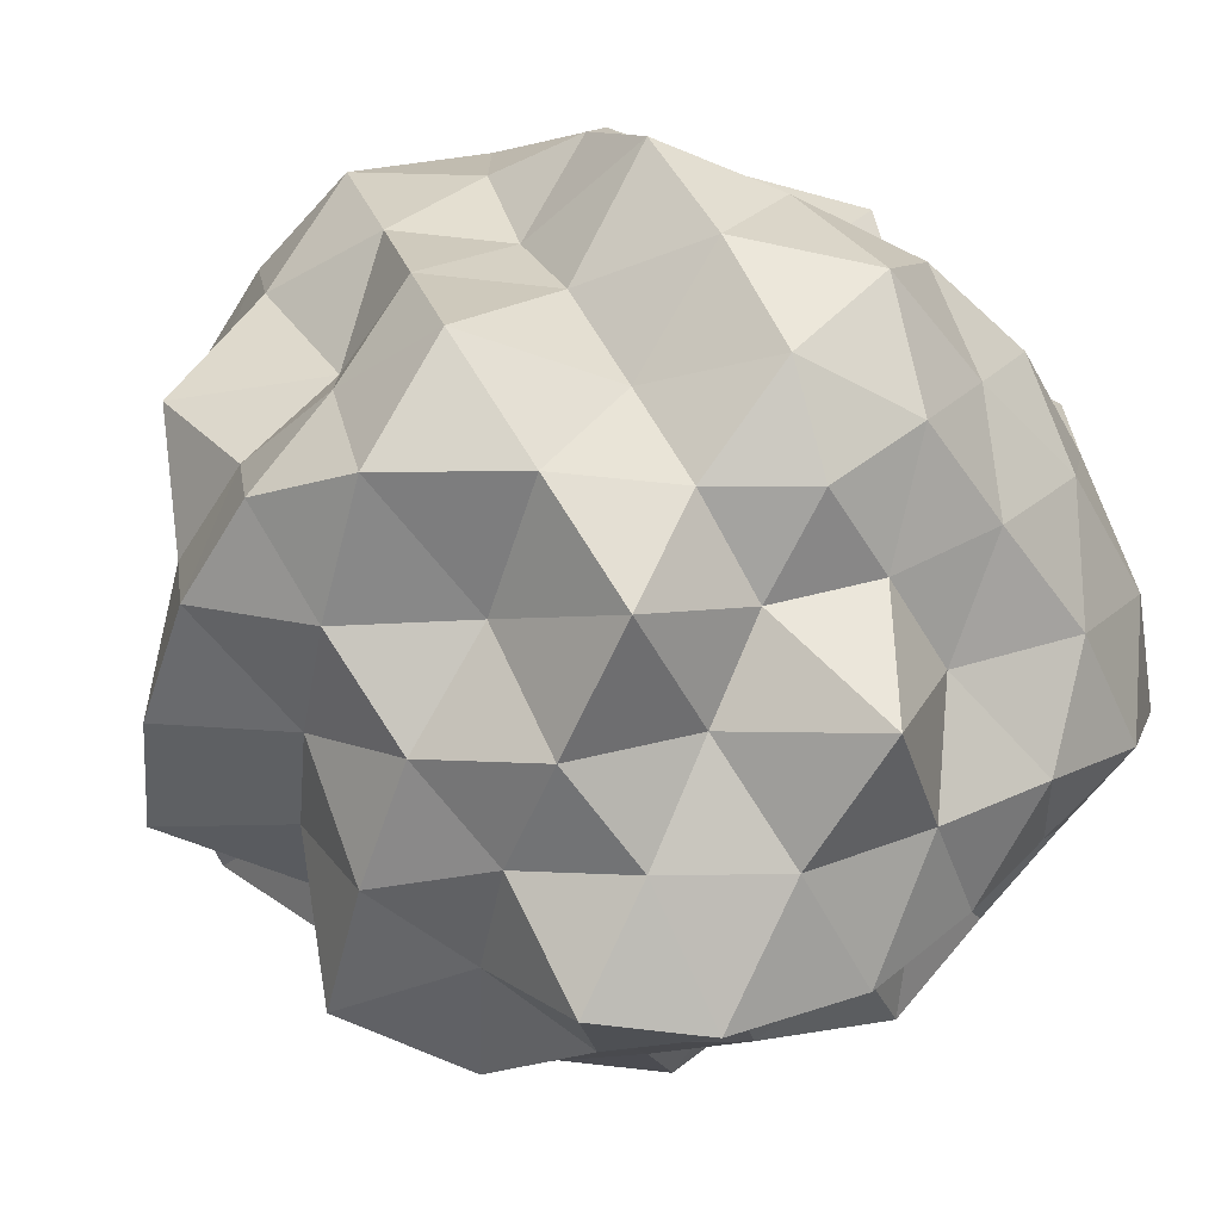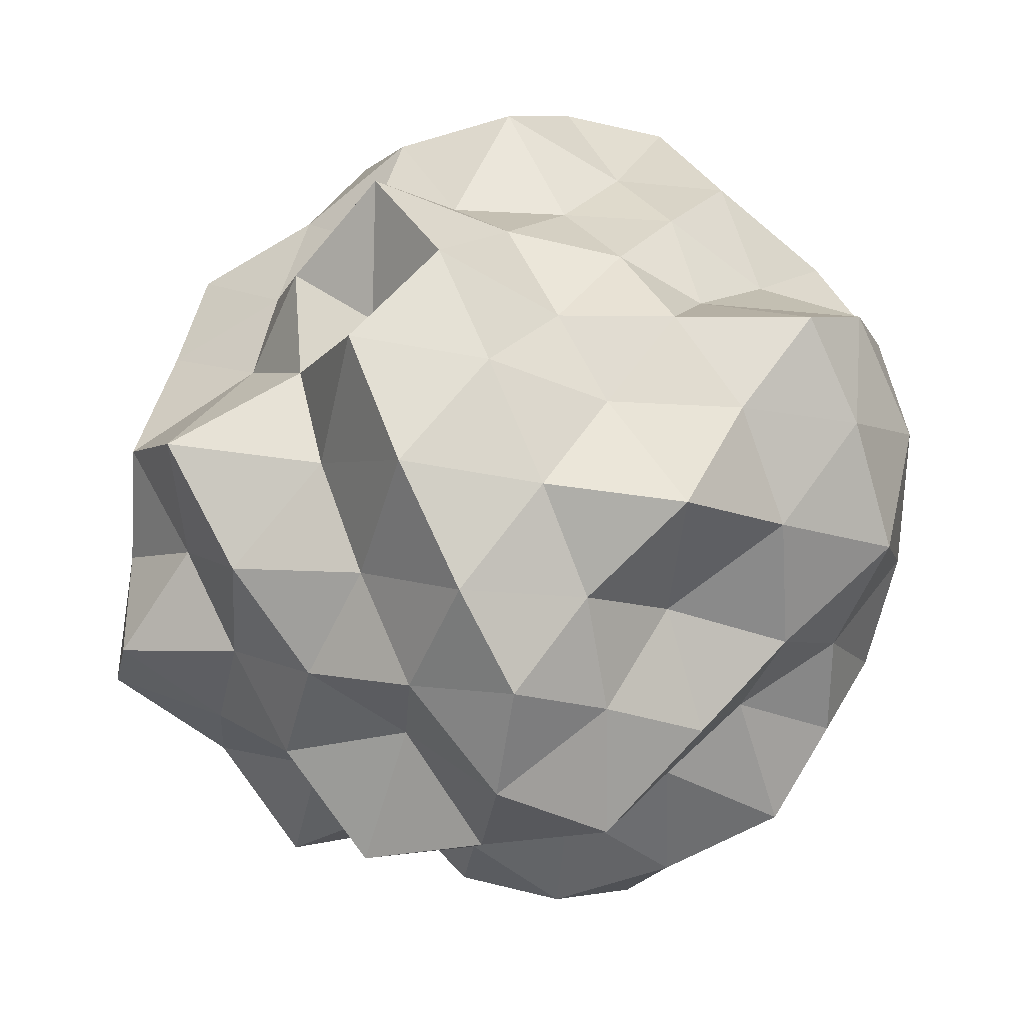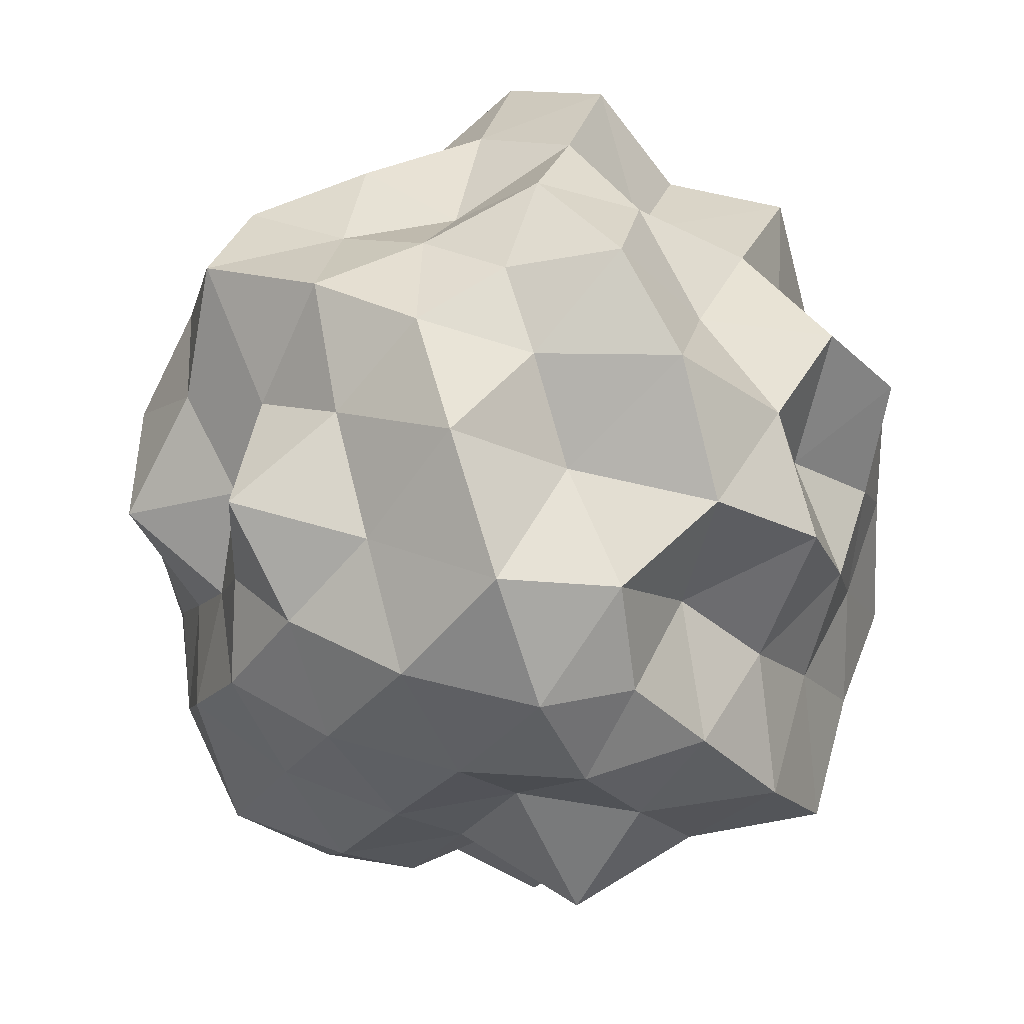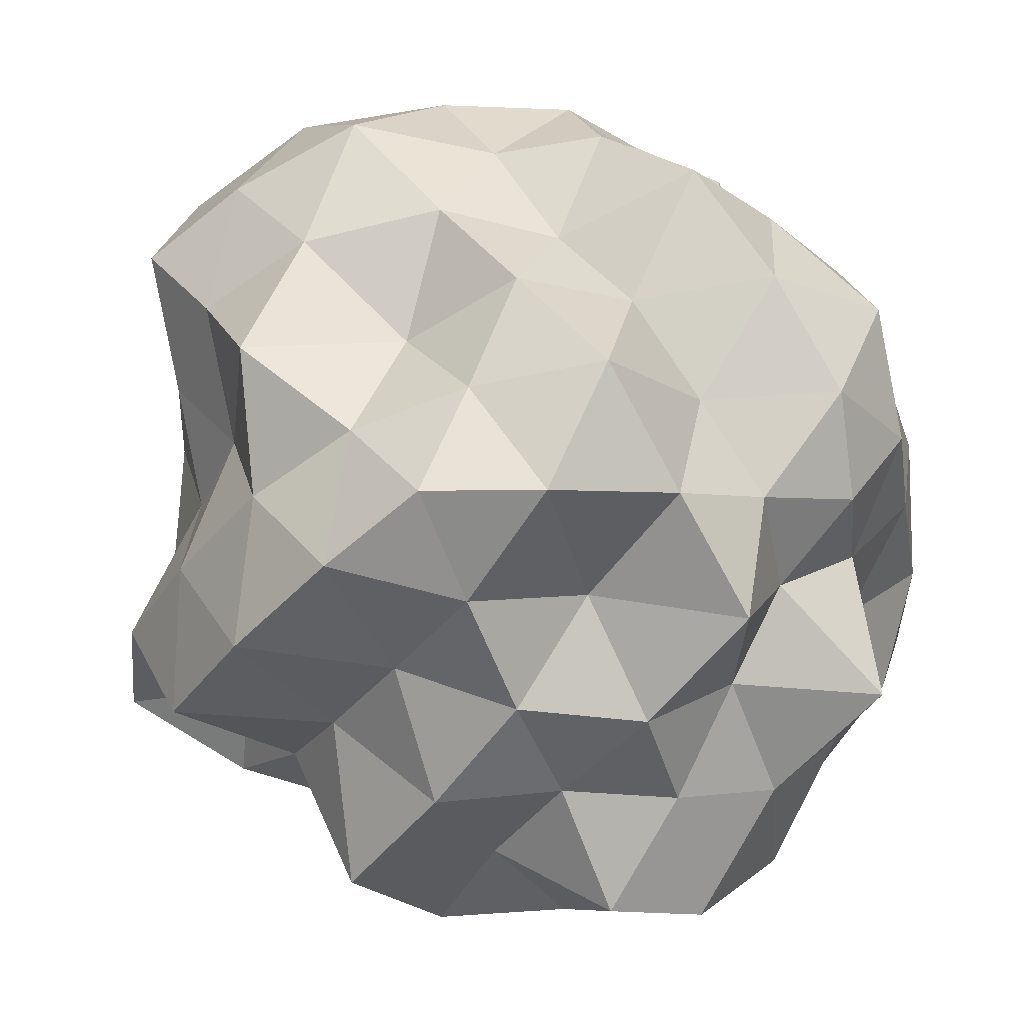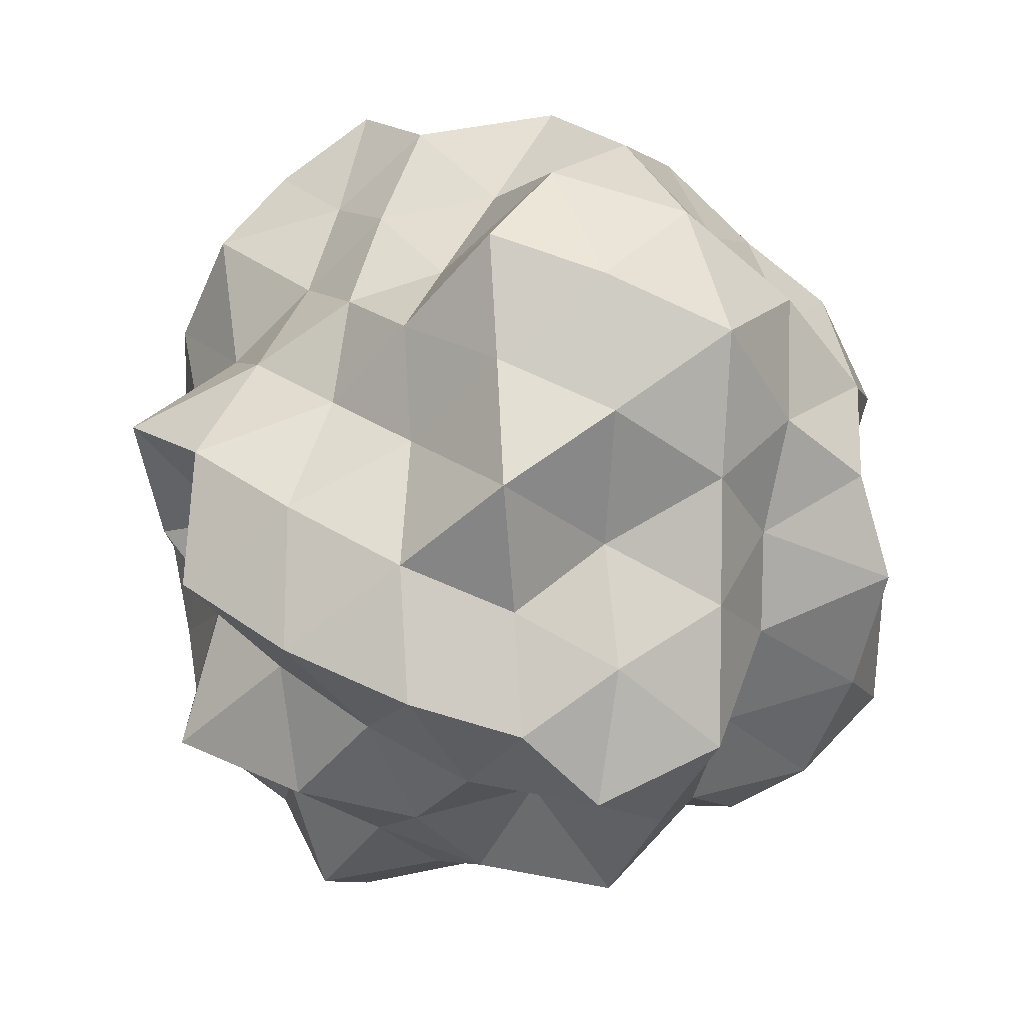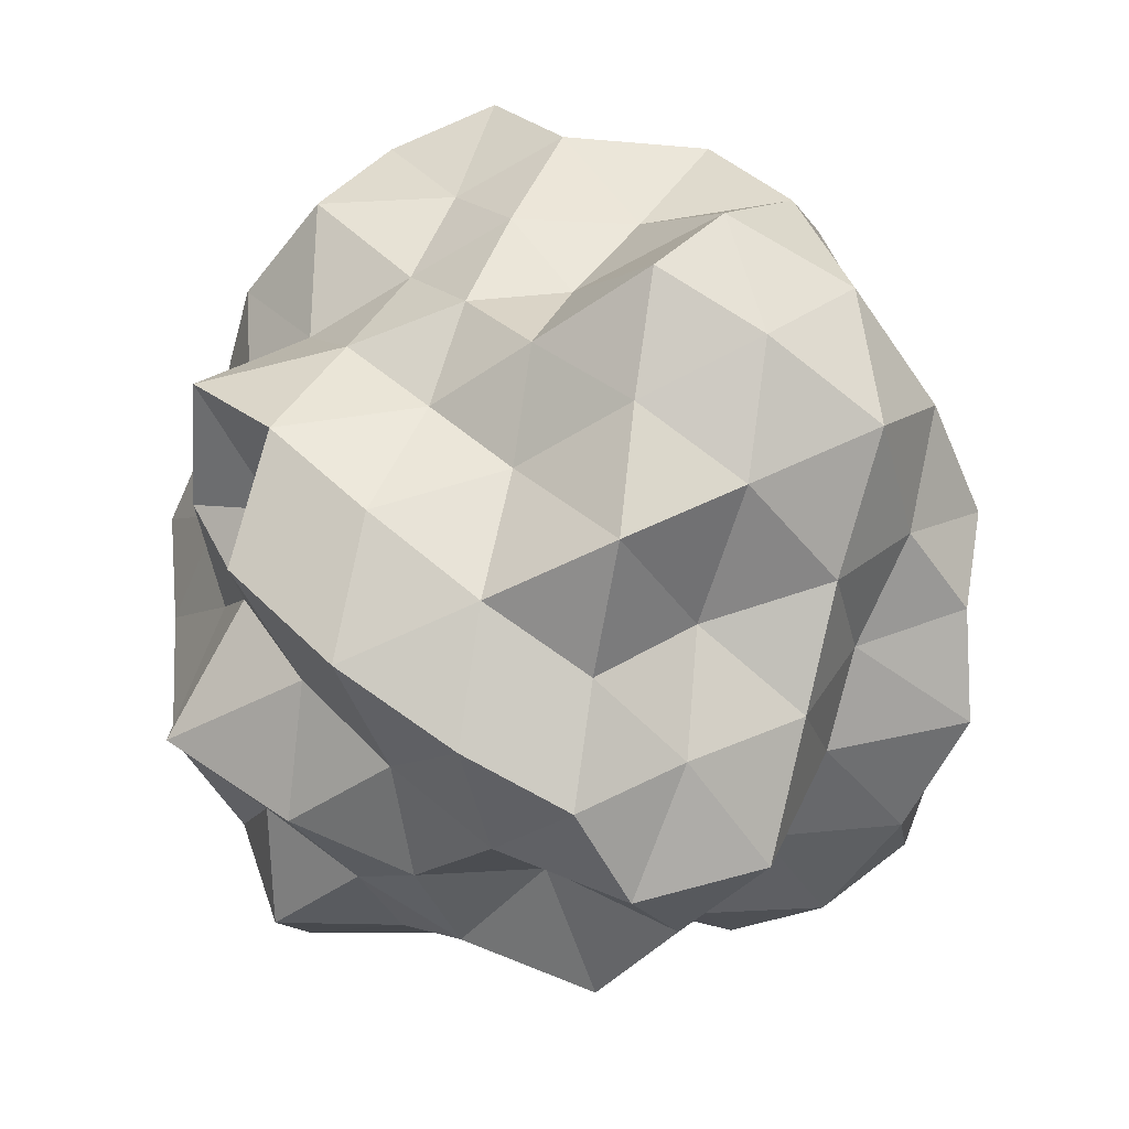
<metadata>
{"format":"obj","ext":"obj","renderer":"f3d","projection":"perspective","resolution":1024,"background":"white","views":[{"elev":-14.4,"azim":41.5,"up":"+Z"},{"elev":-68.4,"azim":-98.7,"up":"+Y"},{"elev":53.6,"azim":106.2,"up":"+Y"},{"elev":-2.0,"azim":12.3,"up":"+Z"},{"elev":-61.4,"azim":-49.6,"up":"+Y"},{"elev":-61.5,"azim":-63.5,"up":"+Y"}]}
</metadata>
<code>
g default
v -0.05343 68.48 -0.0488
v 47.12 29.19 34.25
v -18.46 29.97 57.06
v -70.05 35.04 -0.05461
v -21.18 34.3 -65.22
v 51.35 31.7 -37.16
v 61.23 -30.62 -0.09794
v 19.78 -31.96 60.82
v -57.78 -35.71 42.07
v -43.22 -26.76 -31.5
v 21.95 -35.49 -67.38
v -0 -77.41 -0.06196
v -5.16 64.11 15.97
v -10.46 54.65 32.56
v -16.42 48.73 51.97
v 14.87 68.66 10.75
v 27.68 55.85 21.04
v 45.6 49.24 34.03
v -1.825 35.18 59.73
v 16.87 35.83 53.41
v 30.63 30.39 39.92
v 8.798 64.32 30.66
v 3.215 55.25 52.86
v 21.82 45.59 36.92
v -18.1 70.62 -0.482
v -37.38 61.01 -0.9141
v -59.9 52.31 -0.9803
v -67.51 40.85 18.52
v -45.22 35.05 31.87
v -30.66 33.34 45.75
v -20.74 53.91 15.13
v -43.9 50.99 17.42
v -30.54 50.25 35.12
v -5.521 72.96 -18.46
v -9.376 55.11 -31.88
v -16.36 50.11 -53.9
v -28.45 31.19 -43.39
v -52.18 40.8 -37.54
v -57.62 35 -15.61
v -24.98 61.84 -16.87
v -30.37 49.2 -34.8
v -37.55 43.19 -14.5
v 12.62 63.64 -8.638
v 25.19 51.59 -18.06
v 43.34 48.27 -32.2
v 30.66 29.63 -40.04
v 18.54 39.51 -59.7
v -2.938 30.3 -52.03
v 9.187 67.3 -32.75
v 25.45 52.45 -43.56
v 2.817 50.15 -48.75
v 57.18 36.25 20.5
v 64.12 39.96 -1.276
v 63.1 38.67 -24.2
v 34.61 67.69 -1.048
v 46.22 49.08 9.935
v 53.89 57.94 -14.34
v 41.78 15.16 39.93
v 35.97 -0.1733 47.88
v 28.74 -15.83 55.47
v -9.116 16.49 63.33
v 1.197 0.2195 62.42
v 11.7 -18.37 68.05
v 32.58 18.85 60.52
v 10.5 18.84 66.21
v 20.08 -0.6513 64.29
v -30.5 16.9 61.43
v -44.16 -0.2564 61.41
v -54.67 -20.29 53.11
v -63.57 15.87 9.818
v -61.6 -0.1829 19.45
v -51.53 -15.67 25.6
v -50.99 20.09 50.67
v -63.72 20.08 29.85
v -51.6 -0.685 37.72
v -72.06 18.43 -12.06
v -57.75 -0.2471 -19.72
v -66.16 -20.62 -34.35
v -31.67 17.31 -63.79
v -36.13 -0.8325 -49.44
v -46.58 -18.3 -45.99
v -63.08 19.37 -30.76
v -46.04 17.81 -46.18
v -49.79 -1.077 -35.53
v -10.86 16.27 -64.59
v -0.616 -0.8811 -65.37
v 10.85 -19.34 -69.04
v 48.75 17.07 -49.18
v 44.53 -0.991 -61.89
v 34.8 -21.3 -69.21
v 8.992 17.44 -64.14
v 28.71 16.41 -54.11
v 20.07 -0.01978 -61.7
v 62.15 18.18 -32
v 57.74 0 -18.81
v 59.82 -15.78 -9.225
v 60.4 17.65 31.12
v 64.95 0 21.07
v 68.34 -17.98 10.5
v 67.5 19.71 -11.62
v 66.99 19.53 11.47
v 67.67 -0.01986 -0.03256
v 36.26 -37.64 53.73
v 49.52 -37.83 35.96
v 60.04 -36.27 17.19
v 56.24 0.03207 40.87
v 46.68 -19.24 47.94
v 64.79 -20.78 31.95
v -41.34 -39.02 52.95
v -20.39 -40.79 62.76
v 2.081 -33.82 58.24
v -20.33 0.06036 62.29
v -34.81 -21.5 66.18
v -10.06 -20.18 69.38
v -60.4 -37.34 -21.99
v -50.18 -31.01 -0.05661
v -53.66 -33.17 19.54
v -59.73 0.04272 0.09486
v -59.88 -17.52 -10.29
v -58.21 -16.95 9.983
v 2.065 -33.68 -58.04
v -20.5 -40.99 -63.08
v -33.26 -31.32 -42.52
v -21.59 -0.01699 -66.55
v -10.26 -20.55 -70.76
v -27.01 -16.74 -51.41
v 49.23 -29.72 -14.1
v 41.51 -31.71 -30.21
v 32.86 -34.12 -48.81
v 55.47 -0.00429 -40.35
v 65.18 -20.91 -32.17
v 46.94 -19.34 -48.26
v 48.2 -41.95 -0.04305
v 37.41 -60.53 -0.02319
v 19.55 -75.38 -0.005509
v 13.99 -39.37 43
v 11.12 -58.24 34.2
v 5.346 -66.93 16.43
v 38.05 -43.11 15.59
v 27.11 -43.87 31.85
v 27.59 -68.21 20.03
v -43.91 -47.3 31.88
v -32.36 -64.72 23.5
v -13.82 -66.08 10.01
v -3.579 -49.24 46.81
v -25.8 -51.57 41.87
v -8.169 -52.94 25.08
v -47.88 -51.63 -34.79
v -32.86 -65.71 -23.88
v -15.63 -74.53 -11.36
v -40.27 -43.42 9.723
v -47.08 -50.77 -11.44
v -30.97 -61.99 -0.02818
v 15.36 -43.27 -47.3
v 10.94 -57.29 -33.71
v 5.448 -68.17 -16.79
v -22.52 -44.98 -36.6
v -3.741 -51.42 -48.94
v -8.874 -57.49 -27.35
v 30.42 -49.22 -35.82
v 47.15 -53.44 -19.43
v 21.54 -53.31 -15.7
g planet
f 1 13 16
f 13 14 22
f 13 22 16
f 16 22 17
f 14 15 23
f 14 23 22
f 22 23 24
f 22 24 17
f 17 24 18
f 15 3 19
f 15 19 23
f 23 19 20
f 23 20 24
f 24 20 21
f 24 21 18
f 18 21 2
f 1 25 13
f 25 26 31
f 25 31 13
f 13 31 14
f 26 27 32
f 26 32 31
f 31 32 33
f 31 33 14
f 14 33 15
f 27 4 28
f 27 28 32
f 32 28 29
f 32 29 33
f 33 29 30
f 33 30 15
f 15 30 3
f 1 34 25
f 34 35 40
f 34 40 25
f 25 40 26
f 35 36 41
f 35 41 40
f 40 41 42
f 40 42 26
f 26 42 27
f 36 5 37
f 36 37 41
f 41 37 38
f 41 38 42
f 42 38 39
f 42 39 27
f 27 39 4
f 1 43 34
f 43 44 49
f 43 49 34
f 34 49 35
f 44 45 50
f 44 50 49
f 49 50 51
f 49 51 35
f 35 51 36
f 45 6 46
f 45 46 50
f 50 46 47
f 50 47 51
f 51 47 48
f 51 48 36
f 36 48 5
f 1 16 43
f 16 17 55
f 16 55 43
f 43 55 44
f 17 18 56
f 17 56 55
f 55 56 57
f 55 57 44
f 44 57 45
f 18 2 52
f 18 52 56
f 56 52 53
f 56 53 57
f 57 53 54
f 57 54 45
f 45 54 6
f 2 21 58
f 21 20 64
f 21 64 58
f 58 64 59
f 20 19 65
f 20 65 64
f 64 65 66
f 64 66 59
f 59 66 60
f 19 3 61
f 19 61 65
f 65 61 62
f 65 62 66
f 66 62 63
f 66 63 60
f 60 63 8
f 3 30 67
f 30 29 73
f 30 73 67
f 67 73 68
f 29 28 74
f 29 74 73
f 73 74 75
f 73 75 68
f 68 75 69
f 28 4 70
f 28 70 74
f 74 70 71
f 74 71 75
f 75 71 72
f 75 72 69
f 69 72 9
f 4 39 76
f 39 38 82
f 39 82 76
f 76 82 77
f 38 37 83
f 38 83 82
f 82 83 84
f 82 84 77
f 77 84 78
f 37 5 79
f 37 79 83
f 83 79 80
f 83 80 84
f 84 80 81
f 84 81 78
f 78 81 10
f 5 48 85
f 48 47 91
f 48 91 85
f 85 91 86
f 47 46 92
f 47 92 91
f 91 92 93
f 91 93 86
f 86 93 87
f 46 6 88
f 46 88 92
f 92 88 89
f 92 89 93
f 93 89 90
f 93 90 87
f 87 90 11
f 6 54 94
f 54 53 100
f 54 100 94
f 94 100 95
f 53 52 101
f 53 101 100
f 100 101 102
f 100 102 95
f 95 102 96
f 52 2 97
f 52 97 101
f 101 97 98
f 101 98 102
f 102 98 99
f 102 99 96
f 96 99 7
f 2 58 97
f 58 59 106
f 58 106 97
f 97 106 98
f 59 60 107
f 59 107 106
f 106 107 108
f 106 108 98
f 98 108 99
f 60 8 103
f 60 103 107
f 107 103 104
f 107 104 108
f 108 104 105
f 108 105 99
f 99 105 7
f 3 67 61
f 67 68 112
f 67 112 61
f 61 112 62
f 68 69 113
f 68 113 112
f 112 113 114
f 112 114 62
f 62 114 63
f 69 9 109
f 69 109 113
f 113 109 110
f 113 110 114
f 114 110 111
f 114 111 63
f 63 111 8
f 4 76 70
f 76 77 118
f 76 118 70
f 70 118 71
f 77 78 119
f 77 119 118
f 118 119 120
f 118 120 71
f 71 120 72
f 78 10 115
f 78 115 119
f 119 115 116
f 119 116 120
f 120 116 117
f 120 117 72
f 72 117 9
f 5 85 79
f 85 86 124
f 85 124 79
f 79 124 80
f 86 87 125
f 86 125 124
f 124 125 126
f 124 126 80
f 80 126 81
f 87 11 121
f 87 121 125
f 125 121 122
f 125 122 126
f 126 122 123
f 126 123 81
f 81 123 10
f 6 94 88
f 94 95 130
f 94 130 88
f 88 130 89
f 95 96 131
f 95 131 130
f 130 131 132
f 130 132 89
f 89 132 90
f 96 7 127
f 96 127 131
f 131 127 128
f 131 128 132
f 132 128 129
f 132 129 90
f 90 129 11
f 7 105 133
f 105 104 139
f 105 139 133
f 133 139 134
f 104 103 140
f 104 140 139
f 139 140 141
f 139 141 134
f 134 141 135
f 103 8 136
f 103 136 140
f 140 136 137
f 140 137 141
f 141 137 138
f 141 138 135
f 135 138 12
f 8 111 136
f 111 110 145
f 111 145 136
f 136 145 137
f 110 109 146
f 110 146 145
f 145 146 147
f 145 147 137
f 137 147 138
f 109 9 142
f 109 142 146
f 146 142 143
f 146 143 147
f 147 143 144
f 147 144 138
f 138 144 12
f 9 117 142
f 117 116 151
f 117 151 142
f 142 151 143
f 116 115 152
f 116 152 151
f 151 152 153
f 151 153 143
f 143 153 144
f 115 10 148
f 115 148 152
f 152 148 149
f 152 149 153
f 153 149 150
f 153 150 144
f 144 150 12
f 10 123 148
f 123 122 157
f 123 157 148
f 148 157 149
f 122 121 158
f 122 158 157
f 157 158 159
f 157 159 149
f 149 159 150
f 121 11 154
f 121 154 158
f 158 154 155
f 158 155 159
f 159 155 156
f 159 156 150
f 150 156 12
f 11 129 154
f 129 128 160
f 129 160 154
f 154 160 155
f 128 127 161
f 128 161 160
f 160 161 162
f 160 162 155
f 155 162 156
f 127 7 133
f 127 133 161
f 161 133 134
f 161 134 162
f 162 134 135
f 162 135 156
f 156 135 12
g default
v 13.66 10.91 11.01
v 12.21 -14.23 10.36
v -11.71 -13.22 9.077
v -11.66 12.23 14.5
v 6.004 9.707 -12.7
v 10.09 -10.15 -8.831
v -9.265 -9.06 -9.388
v -9.945 9.652 -9.933
v -0.04287 -2.75 21.22
v -0.04287 0.3302 -16.12
v 0.1396 -17.9 -1.694
v -0.04287 19.64 2.046
v -17.69 -1.105 0.0355
v 17.3 1.235 -1.771
g satellite
f 163 166 171
f 166 165 171
f 165 164 171
f 164 163 171
f 170 167 172
f 167 168 172
f 168 169 172
f 169 170 172
f 165 169 173
f 169 168 173
f 168 164 173
f 164 165 173
f 163 167 174
f 167 170 174
f 170 166 174
f 166 163 174
f 165 166 175
f 166 170 175
f 170 169 175
f 169 165 175
f 164 168 176
f 168 167 176
f 167 163 176
f 163 164 176

</code>
